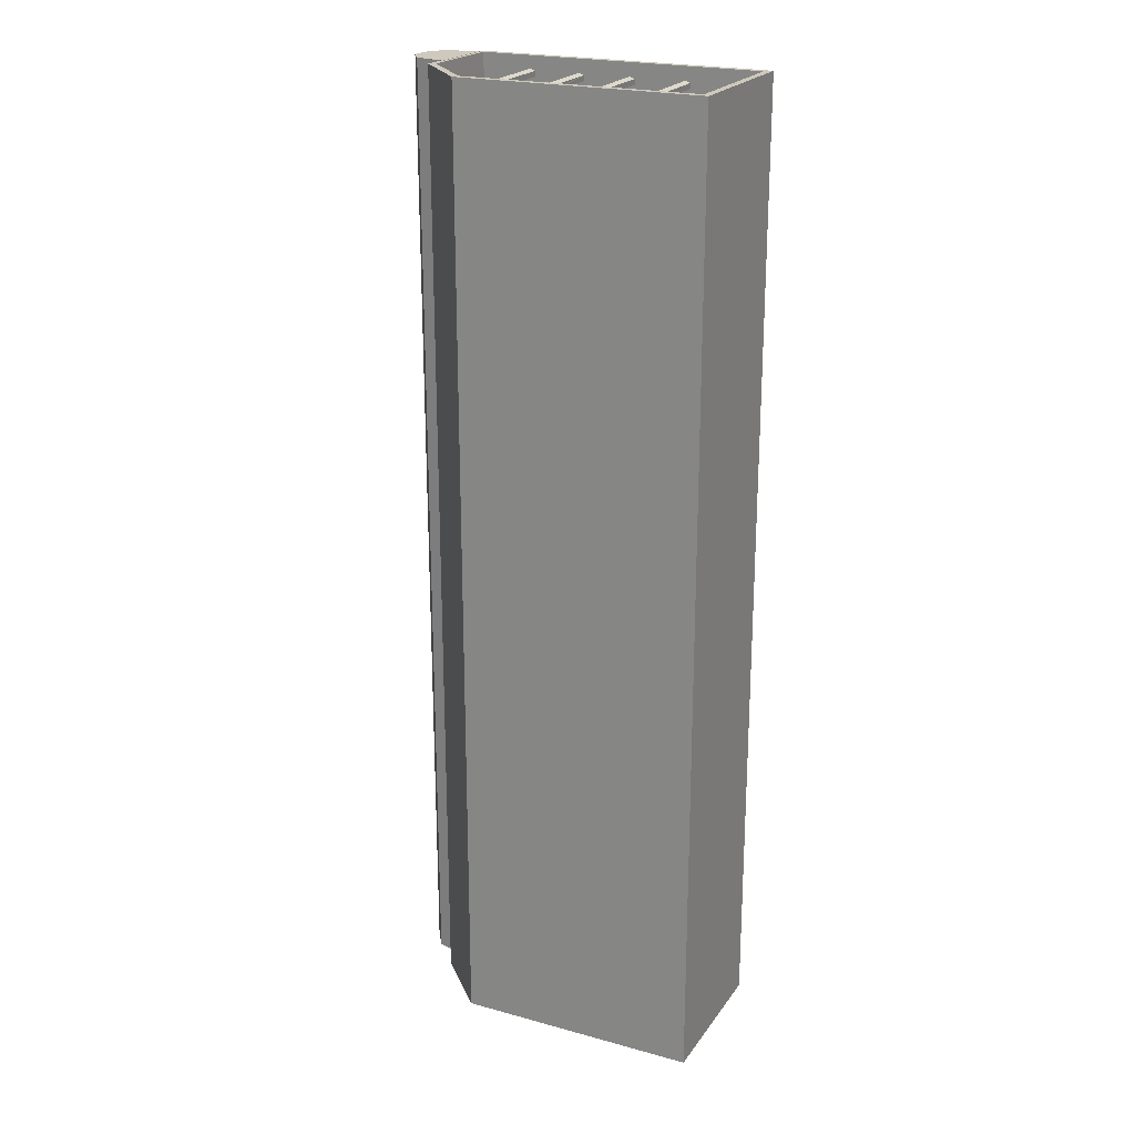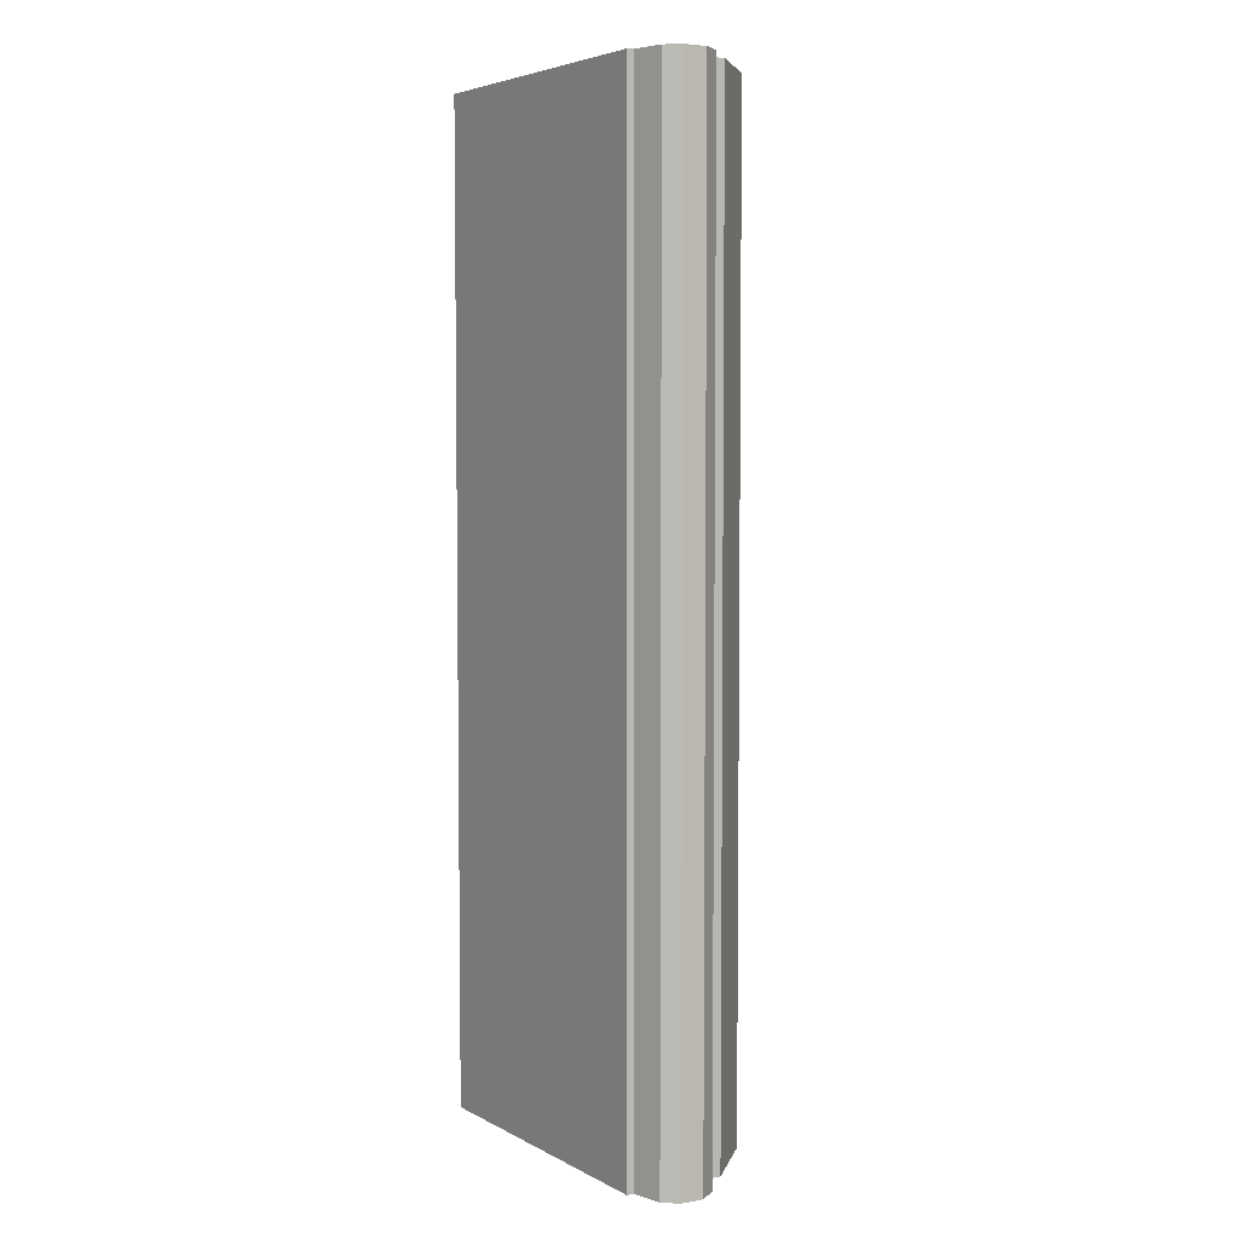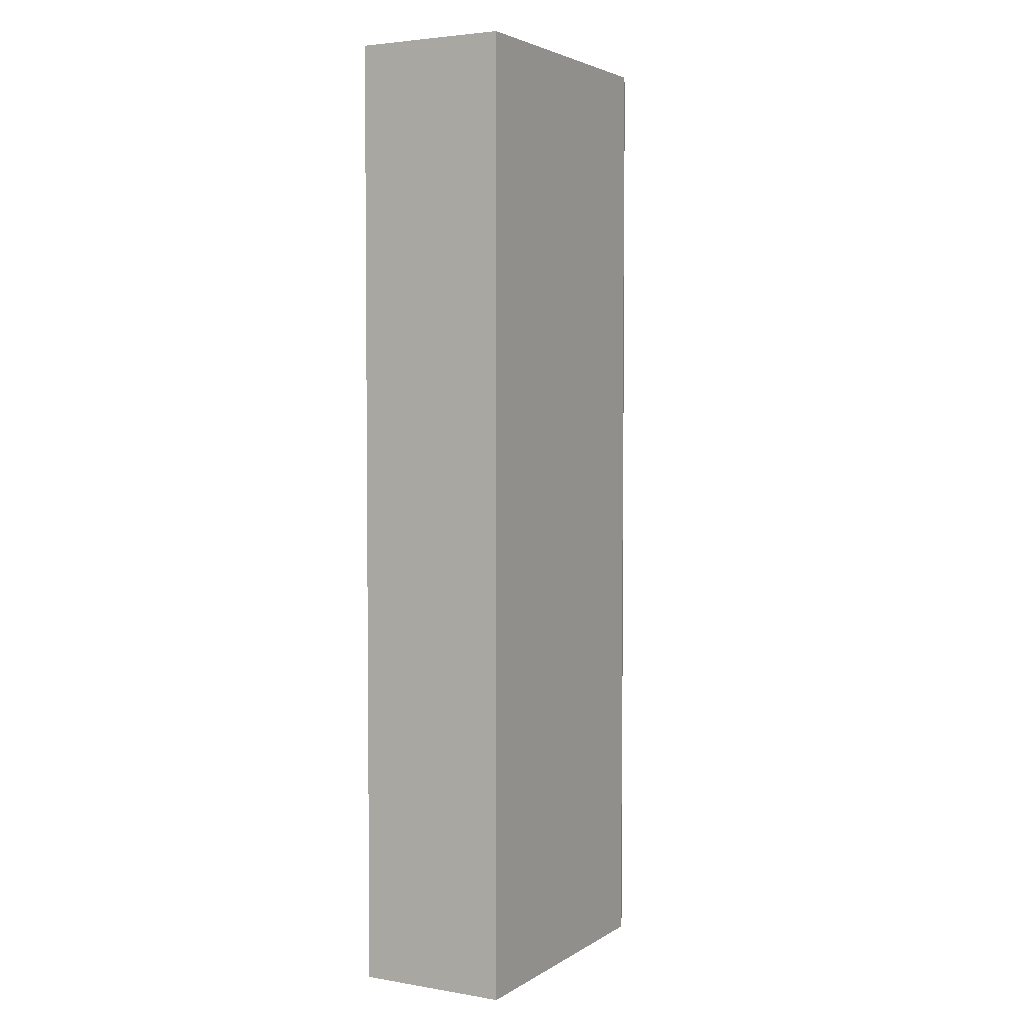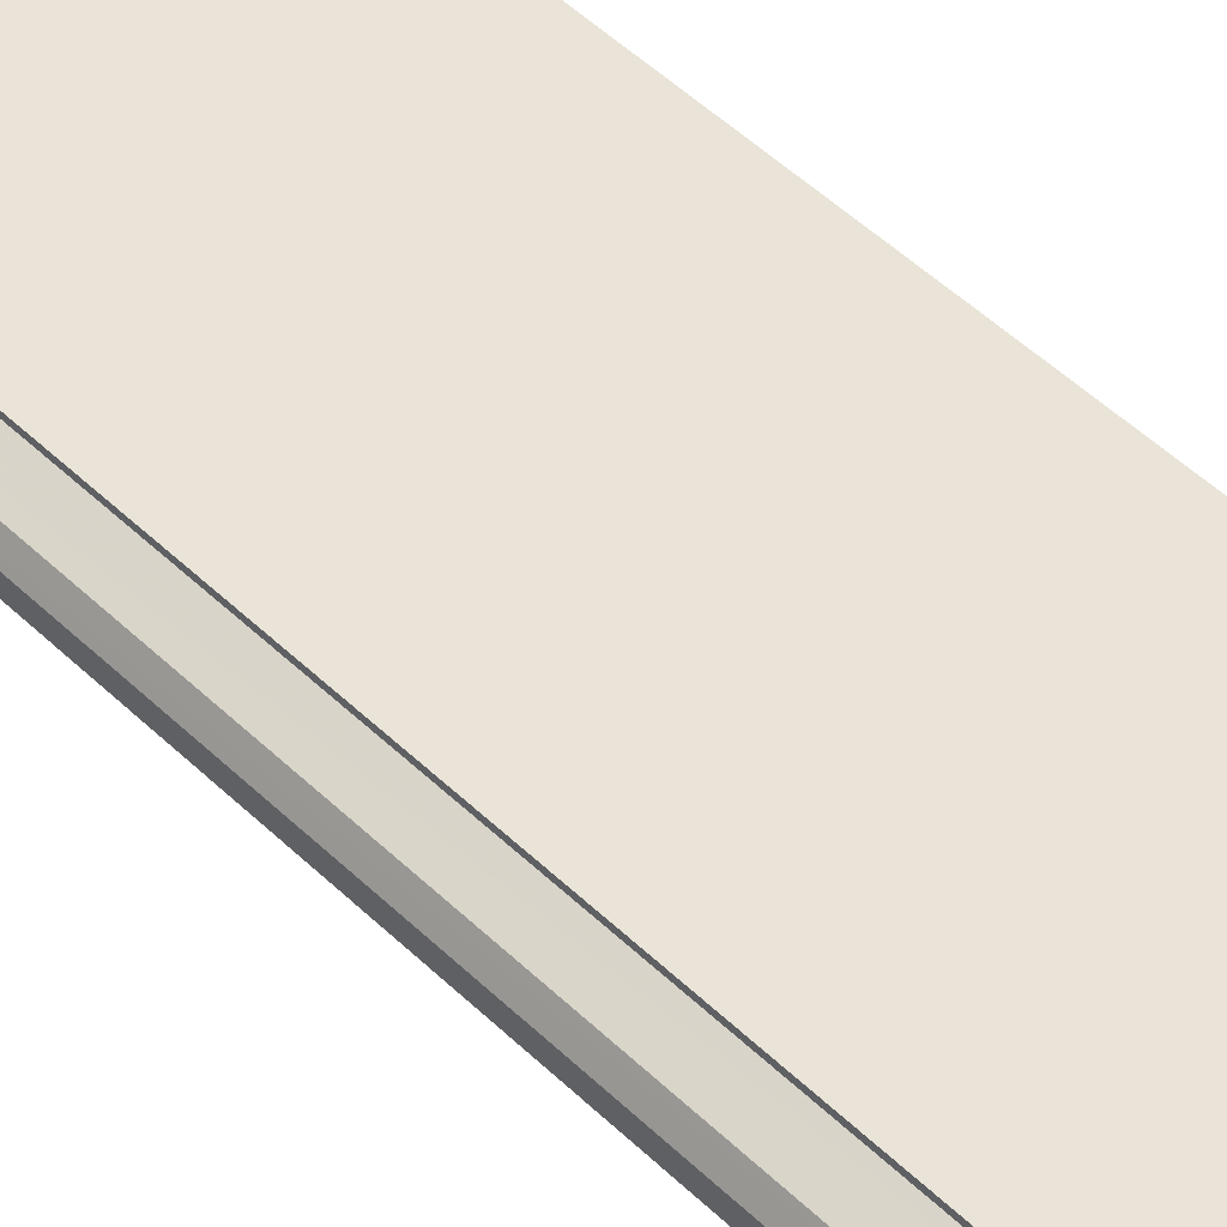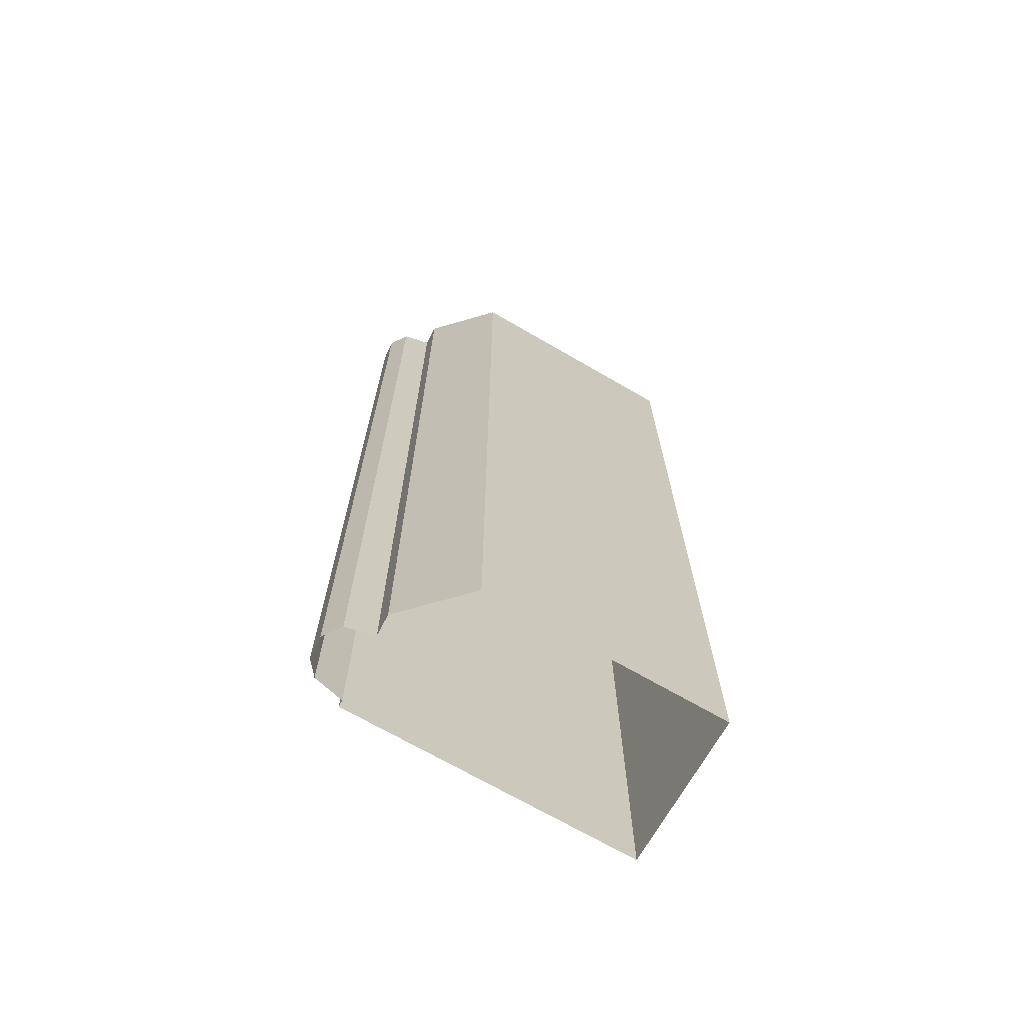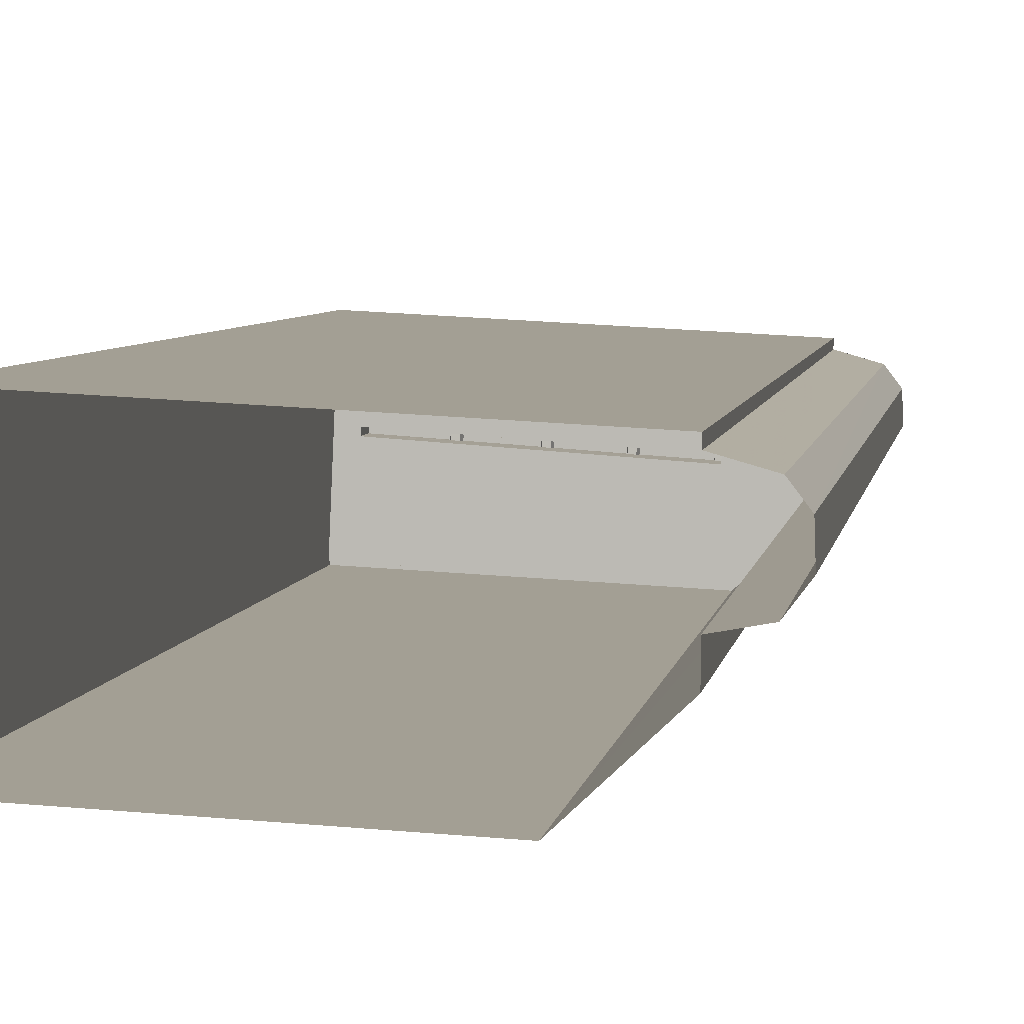
<metadata>
{"format":"obj","ext":"obj","renderer":"f3d","projection":"perspective","resolution":1024,"background":"white","views":[{"elev":22.3,"azim":28.4,"up":"+Z"},{"elev":4.9,"azim":-119.8,"up":"+Z"},{"elev":3.5,"azim":121.6,"up":"+Z"},{"elev":57.2,"azim":-46.2,"up":"+Y"},{"elev":-70.1,"azim":-27.1,"up":"+Z"},{"elev":4.4,"azim":-172.8,"up":"+Y"}]}
</metadata>
<code>
v -1.238e+04 -3.445e+04 83.16
v -1.238e+04 -3.445e+04 41.2
v -1.238e+04 -3.445e+04 41.2
v -1.238e+04 -3.445e+04 83.16
v -1.238e+04 -3.445e+04 83.16
v -1.238e+04 -3.445e+04 41.2
v -1.238e+04 -3.445e+04 83.16
v -1.238e+04 -3.445e+04 41.2
v -1.238e+04 -3.445e+04 83.16
v -1.238e+04 -3.445e+04 83.15
v -1.238e+04 -3.445e+04 83.15
v -1.238e+04 -3.445e+04 41.2
v -1.238e+04 -3.445e+04 83.15
v -1.238e+04 -3.445e+04 83.16
v -1.238e+04 -3.445e+04 83.15
v -1.238e+04 -3.445e+04 41.2
v -1.238e+04 -3.445e+04 41.2
v -1.238e+04 -3.445e+04 83.15
v -1.236e+04 -3.445e+04 83.15
v -1.237e+04 -3.445e+04 83.15
v -1.237e+04 -3.445e+04 41.2
v -1.236e+04 -3.445e+04 41.2
v -1.238e+04 -3.445e+04 83.15
v -1.238e+04 -3.445e+04 41.2
v -1.236e+04 -3.445e+04 83.15
v -1.236e+04 -3.445e+04 41.2
v -1.236e+04 -3.445e+04 83.15
v -1.236e+04 -3.445e+04 81.15
v -1.236e+04 -3.445e+04 81.15
v -1.236e+04 -3.445e+04 83.15
v -1.236e+04 -3.445e+04 81.15
v -1.237e+04 -3.445e+04 81.15
v -1.237e+04 -3.445e+04 83.15
v -1.238e+04 -3.445e+04 83.15
v -1.238e+04 -3.445e+04 81.15
v -1.238e+04 -3.445e+04 83.15
v -1.238e+04 -3.445e+04 81.15
v -1.236e+04 -3.445e+04 81.15
v -1.237e+04 -3.445e+04 82.35
v -1.237e+04 -3.445e+04 81.15
v -1.237e+04 -3.445e+04 82.29
v -1.237e+04 -3.445e+04 82.36
v -1.237e+04 -3.445e+04 82.43
v -1.237e+04 -3.445e+04 82.43
v -1.236e+04 -3.445e+04 82.43
v -1.237e+04 -3.445e+04 82.35
v -1.236e+04 -3.445e+04 81.15
v -1.237e+04 -3.445e+04 82.28
v -1.237e+04 -3.445e+04 82.43
v -1.237e+04 -3.445e+04 82.28
v -1.237e+04 -3.445e+04 82.43
v -1.237e+04 -3.445e+04 82.43
v -1.237e+04 -3.445e+04 82.35
v -1.237e+04 -3.445e+04 82.43
v -1.237e+04 -3.445e+04 82.43
v -1.237e+04 -3.445e+04 82.35
v -1.237e+04 -3.445e+04 82.27
v -1.237e+04 -3.445e+04 81.15
v -1.237e+04 -3.445e+04 82.35
v -1.237e+04 -3.445e+04 82.43
v -1.236e+04 -3.445e+04 82.43
v -1.237e+04 -3.445e+04 82.35
v -1.236e+04 -3.445e+04 81.15
v -1.237e+04 -3.445e+04 82.29
v -1.237e+04 -3.445e+04 82.28
v -1.237e+04 -3.445e+04 82.43
v -1.237e+04 -3.445e+04 82.43
v -1.237e+04 -3.445e+04 82.36
v -1.237e+04 -3.445e+04 82.43
v -1.237e+04 -3.445e+04 82.43
v -1.237e+04 -3.445e+04 82.35
v -1.237e+04 -3.445e+04 82.27
v -1.237e+04 -3.445e+04 82.35
v -1.237e+04 -3.445e+04 82.43
v -1.237e+04 -3.445e+04 82.43
v -1.237e+04 -3.445e+04 82.28
v -1.237e+04 -3.445e+04 82.67
v -1.237e+04 -3.445e+04 82.48
v -1.237e+04 -3.445e+04 82.6
v -1.237e+04 -3.445e+04 82.36
v -1.237e+04 -3.445e+04 82.29
v -1.237e+04 -3.445e+04 82.59
v -1.237e+04 -3.445e+04 82.35
v -1.237e+04 -3.445e+04 82.47
v -1.237e+04 -3.445e+04 82.66
v -1.237e+04 -3.445e+04 82.28
v -1.237e+04 -3.445e+04 82.67
v -1.237e+04 -3.445e+04 82.48
v -1.237e+04 -3.445e+04 82.6
v -1.237e+04 -3.445e+04 82.36
v -1.237e+04 -3.445e+04 82.29
v -1.237e+04 -3.445e+04 82.58
v -1.237e+04 -3.445e+04 82.35
v -1.237e+04 -3.445e+04 82.47
v -1.237e+04 -3.445e+04 82.66
v -1.237e+04 -3.445e+04 82.28
v -1.237e+04 -3.445e+04 82.67
v -1.237e+04 -3.445e+04 82.48
v -1.237e+04 -3.445e+04 82.6
v -1.237e+04 -3.445e+04 82.36
v -1.237e+04 -3.445e+04 82.29
v -1.237e+04 -3.445e+04 82.58
v -1.237e+04 -3.445e+04 82.35
v -1.237e+04 -3.445e+04 82.47
v -1.237e+04 -3.445e+04 82.66
v -1.237e+04 -3.445e+04 82.28
v -1.237e+04 -3.445e+04 82.66
v -1.237e+04 -3.445e+04 82.47
v -1.237e+04 -3.445e+04 82.59
v -1.237e+04 -3.445e+04 82.35
v -1.237e+04 -3.445e+04 82.28
v -1.237e+04 -3.445e+04 82.58
v -1.237e+04 -3.445e+04 82.34
v -1.237e+04 -3.445e+04 82.46
v -1.237e+04 -3.445e+04 82.65
v -1.237e+04 -3.445e+04 82.27
f 21 26 22
f 26 12 24
f 8 3 6
f 8 12 16
f 6 3 2
f 21 17 16
f 16 3 8
f 21 12 26
f 21 16 12
f 1 4 5
f 5 4 7
f 7 14 9
f 7 4 14
f 20 19 30
f 11 23 10
f 36 23 11
f 18 20 34
f 30 33 20
f 15 18 34
f 13 15 34
f 36 13 34
f 34 20 33
f 11 13 36
f 63 28 38
f 29 28 47
f 31 29 47
f 63 47 28
f 58 37 35
f 38 37 58
f 35 32 40
f 40 32 31
f 40 31 47
f 38 58 63
f 58 35 40
f 27 23 36
f 23 27 25
f 19 25 27
f 19 27 30
f 51 69 52
f 51 70 69
f 43 66 44
f 43 67 66
f 75 54 74
f 75 55 54
f 60 45 61
f 60 49 45
f 41 81 39
f 81 78 39
f 64 59 86
f 59 78 84
f 39 78 59
f 86 59 84
f 85 78 77
f 85 84 78
f 85 77 79
f 82 85 79
f 80 42 44
f 44 79 80
f 79 44 82
f 83 66 68
f 82 66 83
f 44 66 82
f 68 86 83
f 68 64 86
f 41 80 81
f 41 42 80
f 67 96 76
f 96 67 94
f 50 91 43
f 88 94 43
f 91 88 43
f 43 94 67
f 95 94 88
f 87 95 88
f 73 93 75
f 93 92 75
f 56 55 90
f 55 92 89
f 75 92 55
f 90 55 89
f 73 96 93
f 73 76 96
f 50 90 91
f 50 56 90
f 89 95 87
f 89 92 95
f 48 101 54
f 101 98 54
f 65 74 106
f 54 98 104
f 74 54 104
f 106 74 104
f 105 104 98
f 97 105 98
f 99 105 97
f 99 102 105
f 100 53 52
f 52 99 100
f 99 52 102
f 103 69 71
f 102 69 103
f 52 69 102
f 71 106 103
f 71 65 106
f 48 100 101
f 48 53 100
f 57 111 51
f 111 108 51
f 72 70 116
f 51 108 114
f 70 51 114
f 116 70 114
f 115 114 108
f 107 115 108
f 109 115 107
f 109 112 115
f 110 46 49
f 49 109 110
f 109 49 112
f 113 60 62
f 112 60 113
f 49 60 112
f 62 116 113
f 62 72 116
f 57 110 111
f 57 46 110
f 1 2 3
f 4 1 3
f 5 6 2
f 1 5 2
f 7 8 6
f 5 7 6
f 9 10 7
f 7 10 8
f 9 11 10
f 8 10 12
f 13 14 15
f 16 15 3
f 3 15 4
f 15 14 4
f 13 9 14
f 13 11 9
f 15 17 18
f 15 16 17
f 19 20 21
f 22 19 21
f 18 17 21
f 20 18 21
f 12 23 24
f 12 10 23
f 25 26 24
f 23 25 24
f 25 22 26
f 25 19 22
f 27 28 29
f 30 27 29
f 29 31 30
f 31 32 33
f 31 33 30
f 34 33 32
f 35 34 32
f 36 35 37
f 36 34 35
f 37 38 36
f 38 28 27
f 36 38 27
f 39 40 41
f 41 40 42
f 43 44 42
f 45 46 47
f 48 40 47
f 49 46 45
f 43 42 50
f 51 52 53
f 54 55 56
f 56 50 48
f 57 51 53
f 54 56 48
f 46 57 47
f 57 53 48
f 42 40 50
f 57 48 47
f 50 40 48
f 58 39 59
f 58 40 39
f 60 61 62
f 61 63 62
f 64 58 59
f 65 63 58
f 66 67 68
f 69 70 71
f 68 58 64
f 71 70 72
f 73 74 65
f 75 74 73
f 62 63 72
f 71 72 65
f 68 67 76
f 76 73 65
f 76 65 58
f 72 63 65
f 68 76 58
f 47 61 45
f 47 63 61
f 77 78 79
f 79 78 80
f 78 81 80
f 82 83 84
f 82 84 85
f 83 86 84
f 87 88 89
f 89 88 90
f 88 91 90
f 92 93 94
f 92 94 95
f 93 96 94
f 97 98 99
f 99 98 100
f 98 101 100
f 102 103 104
f 102 104 105
f 103 106 104
f 107 108 109
f 109 108 110
f 108 111 110
f 112 113 114
f 112 114 115
f 113 116 114

</code>
